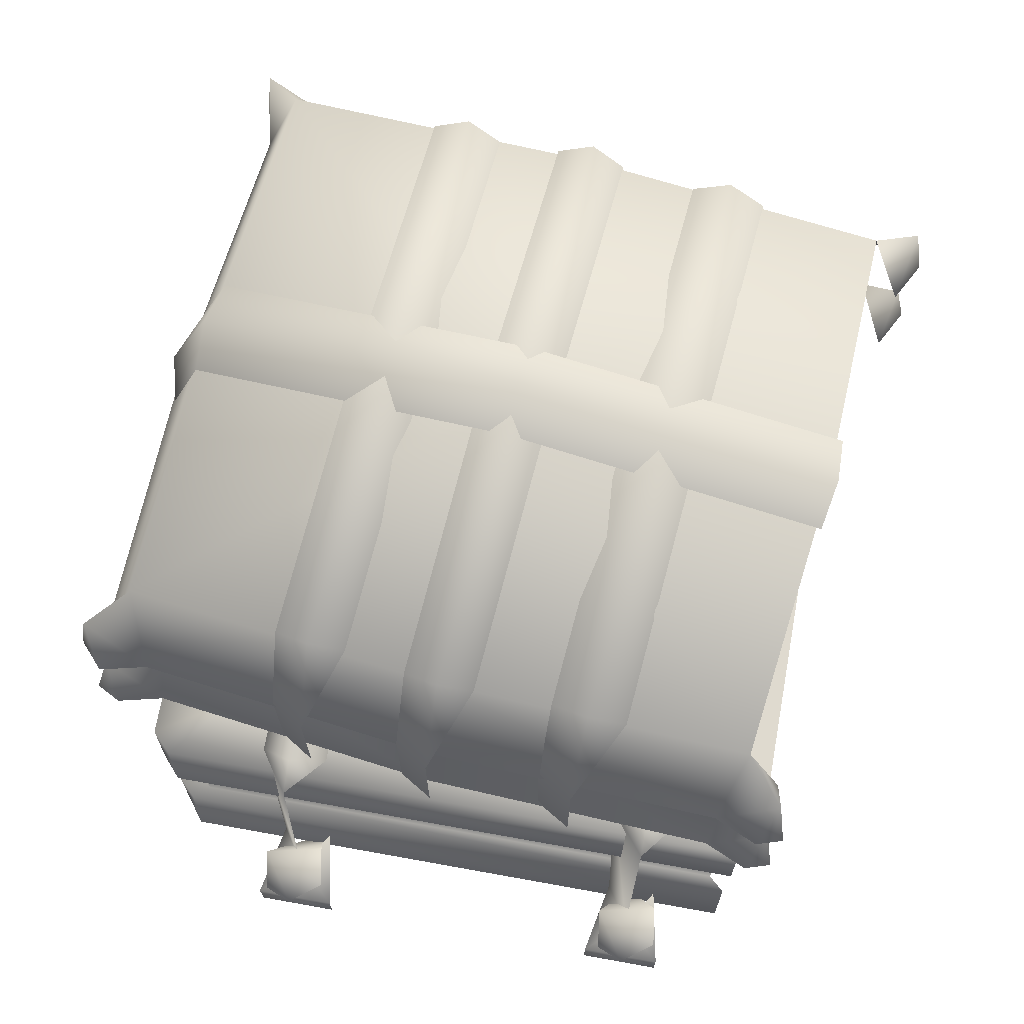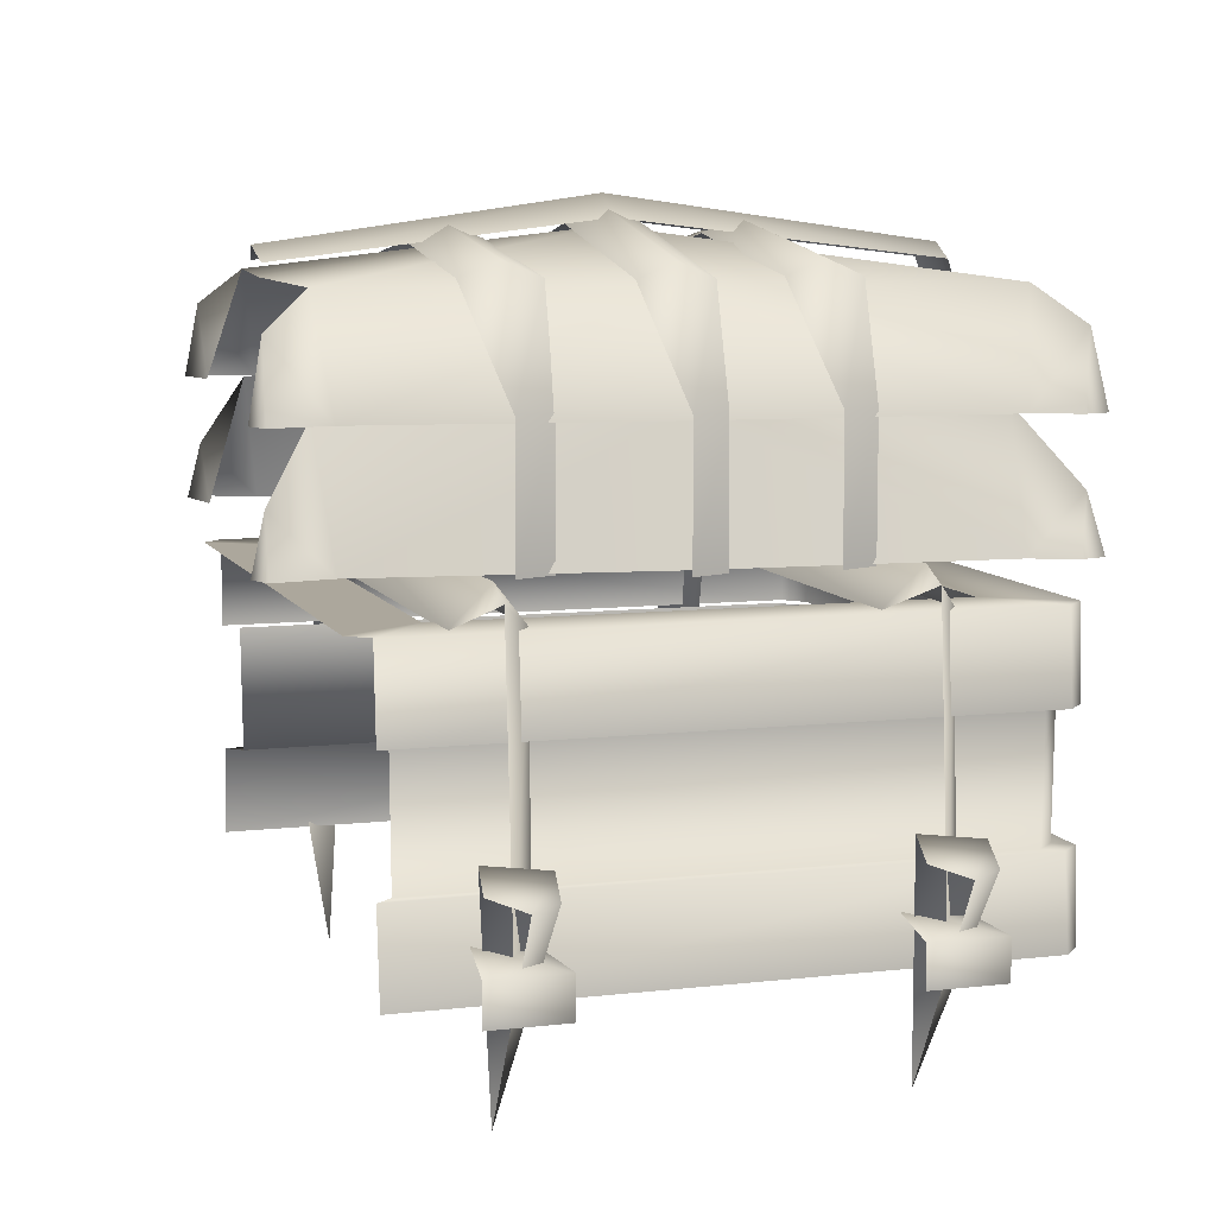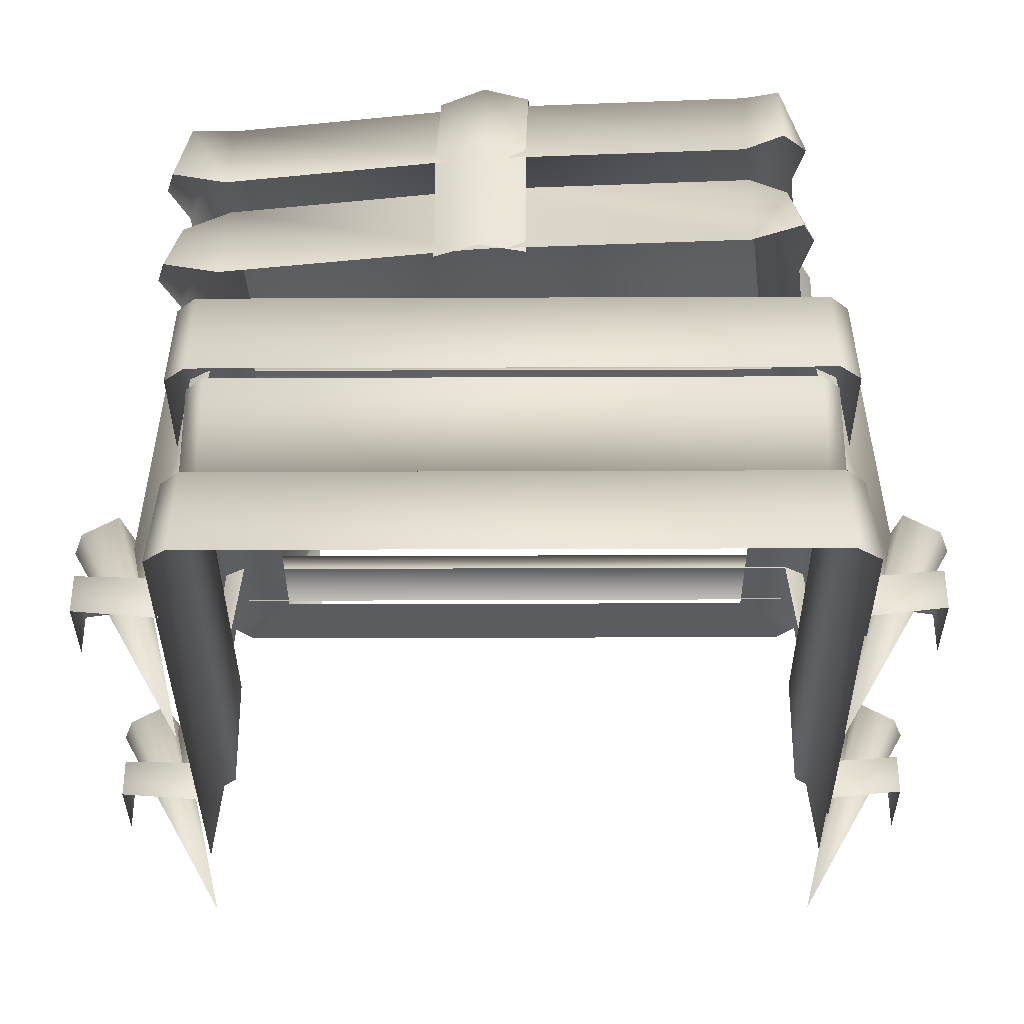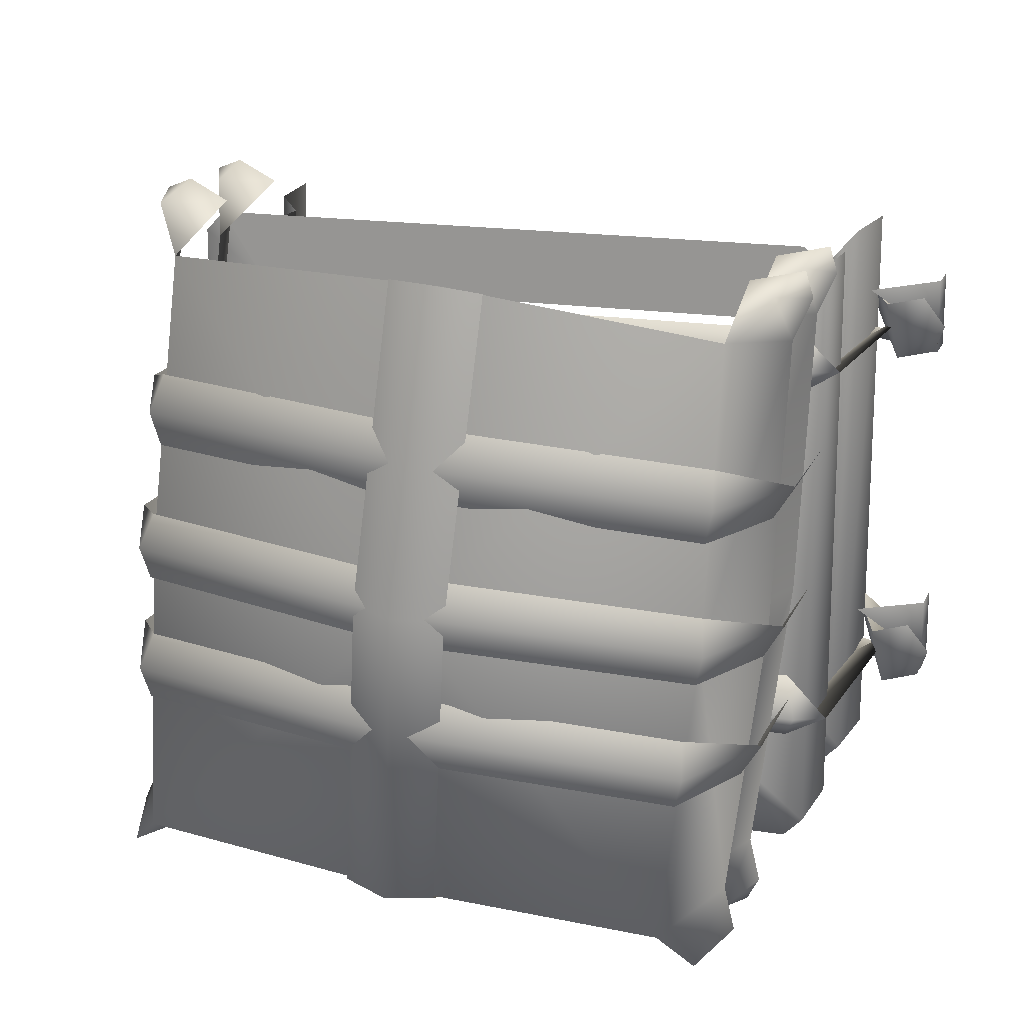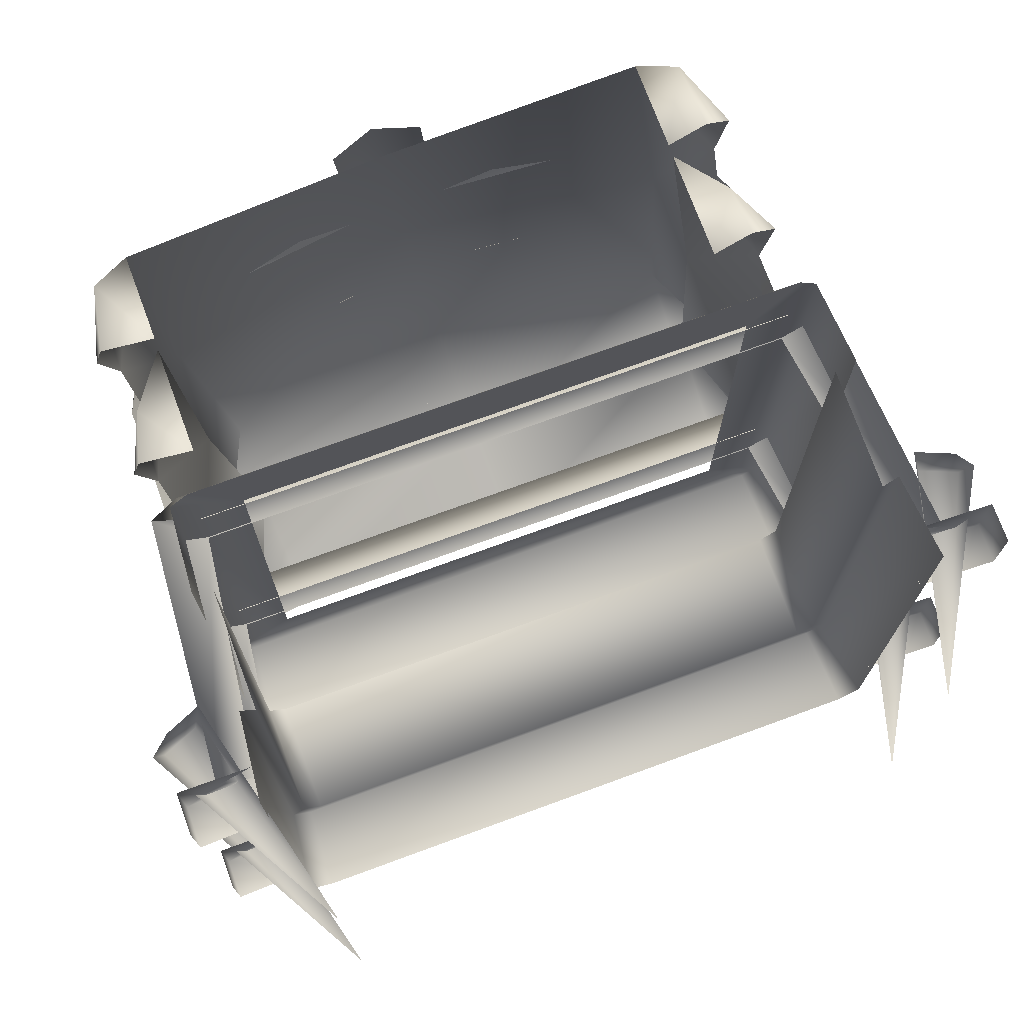
<metadata>
{"format":"obj","ext":"obj","renderer":"f3d","projection":"perspective","resolution":1024,"background":"white","views":[{"elev":70.9,"azim":-79.8,"up":"+Y"},{"elev":8.3,"azim":72.4,"up":"+Y"},{"elev":-34.7,"azim":-179.7,"up":"+Y"},{"elev":17.4,"azim":-162.3,"up":"+Z"},{"elev":73.7,"azim":-20.1,"up":"+Z"}]}
</metadata>
<code>
g obj_prop1_5
v 0.4881 0.1763 -0.189
v 0.4123 -0.13 -0.2223
v 0.5038 0.169 -0.2653
v 0.4881 0.1763 0.291
v 0.4123 -0.13 0.2577
v 0.5038 0.169 0.2147
v -0.3058 0.4587 -0.4669
v 0.04006 0.4587 -0.4509
v 0.03418 0.6221 -0.3836
v -0.3175 0.6221 -0.3999
v -0.3549 0.5299 -0.4771
v -0.3706 0.4587 -0.4947
v -0.3864 0.4587 -0.4641
v -0.3726 0.4587 -0.4063
v -0.4195 0.4587 -0.03655
v -0.3637 0.6187 -0.0316
v 0.3832 0.6221 -0.3386
v 0.03418 0.6221 -0.3836
v 0.04006 0.4587 -0.4509
v 0.3833 0.4587 -0.4066
v 0.4335 0.5299 -0.4082
v 0.452 0.4587 -0.4228
v 0.4623 0.4587 -0.3898
v 0.4386 0.4587 -0.3354
v 0.3648 0.6187 0.03214
v 0.4206 0.4587 0.03702
v -0.4375 0.4587 0.3358
v -0.4195 0.4587 -0.03655
v -0.3637 0.6187 -0.0316
v -0.3839 0.6177 0.3597
v -0.4323 0.5299 0.4086
v -0.4612 0.4587 0.3903
v -0.3822 0.4577 0.4071
v -0.4509 0.4587 0.4232
v 0.3648 0.6187 0.03214
v 0.4206 0.4587 0.03702
v 0.3737 0.4587 0.4068
v 0.3168 0.6177 0.421
v 0.356 0.5299 0.4776
v 0.3874 0.4587 0.4809
v 0.3069 0.4577 0.4674
v 0.356 0.4587 0.4932
v -0.3058 0.6151 -0.4669
v 0.04006 0.6151 -0.4509
v 0.03598 0.7528 -0.4043
v -0.3157 0.7528 -0.4206
v 0.0005897 0.8103 0.0002726
v -0.3549 0.7078 -0.4771
v -0.3549 0.6151 -0.4927
v -0.3864 0.6151 -0.4641
v -0.3726 0.6151 -0.4063
v -0.3637 0.7528 -0.0316
v -0.4195 0.6151 -0.03655
v -0.4375 0.6151 0.3358
v -0.3839 0.7528 0.3597
v -0.0348 0.7528 0.4048
v -0.4323 0.7078 0.4086
v -0.4612 0.6151 0.3903
v -0.3822 0.6151 0.4071
v -0.4509 0.6151 0.4232
v 0.3168 0.7528 0.421
v -0.0348 0.7528 0.4048
v 0.0005897 0.8103 0.0002726
v 0.3648 0.7528 0.03214
v 0.385 0.7528 -0.3593
v 0.03598 0.7528 -0.4043
v 0.04006 0.6151 -0.4509
v 0.3833 0.6151 -0.4066
v 0.4335 0.7078 -0.4082
v 0.452 0.6151 -0.4228
v 0.4623 0.6151 -0.3898
v 0.4386 0.6151 -0.3354
v 0.4206 0.6151 0.03702
v 0.3737 0.6151 0.4068
v 0.356 0.7078 0.4776
v 0.3874 0.6151 0.4809
v 0.3069 0.6151 0.4674
v 0.356 0.6151 0.4932
v 0.3663 0.7611 -0.08203
v 0.01051 0.8007 -0.1134
v 0.01432 0.8196 -0.1573
v 0.379 0.78 -0.1254
v 0.4464 0.6242 -0.1195
v 0.374 0.7611 -0.1702
v 0.01818 0.8007 -0.2011
v 0.428 0.6242 -0.1655
v 0.4464 0.4558 -0.1195
v 0.428 0.4558 -0.1655
v -0.003904 0.8131 0.05136
v -9.373e-05 0.8357 0.007481
v 0.3595 0.7593 0.08231
v 0.3728 0.7782 0.04011
v 0.441 0.6226 0.04607
v 0.3678 0.7593 -0.004802
v 0.003773 0.8168 -0.0364
v 0.4234 0.6226 6.054e-05
v 0.441 0.4542 0.04607
v 0.4234 0.4542 6.054e-05
v 0.3355 0.7615 0.2697
v -0.02026 0.7939 0.2383
v -0.01624 0.8147 0.192
v 0.3485 0.7803 0.2239
v 0.4159 0.6245 0.2298
v 0.3437 0.7615 0.1766
v -0.01216 0.7958 0.1458
v 0.3976 0.6245 0.1813
v 0.4159 0.4562 0.2298
v 0.3976 0.4562 0.1813
v 0.01432 0.8196 -0.1573
v 0.01051 0.8007 -0.1134
v -0.3454 0.7611 -0.1443
v -0.3504 0.78 -0.1892
v -0.4178 0.6242 -0.1951
v -0.3376 0.7611 -0.2325
v 0.01818 0.8007 -0.2011
v -0.3916 0.6242 -0.2372
v -0.4178 0.456 -0.1951
v -0.3916 0.456 -0.2372
v -9.373e-05 0.8357 0.007481
v -0.003904 0.8131 0.05136
v -0.3671 0.7593 0.01874
v -0.373 0.7782 -0.02514
v -0.4411 0.6226 -0.0311
v -0.3603 0.7593 -0.0685
v 0.003773 0.8168 -0.0364
v -0.4158 0.6226 -0.07336
v -0.4158 0.4543 -0.07336
v -0.4411 0.4543 -0.0311
v -0.01624 0.8147 0.192
v -0.02026 0.7939 0.2383
v -0.3761 0.7615 0.2074
v -0.3809 0.7803 0.1601
v -0.4483 0.6245 0.1542
v -0.368 0.7615 0.1144
v -0.01216 0.7958 0.1458
v -0.4219 0.6245 0.1096
v -0.4219 0.4563 0.1096
v -0.4483 0.4563 0.1542
v 0.002835 0.8481 0.006392
v -0.05655 0.82 0.001197
v -0.02182 0.7711 -0.4008
v 0.03849 0.79 -0.4012
v 0.0438 0.634 -0.4618
v -0.01778 0.634 -0.447
v 0.09783 0.7711 -0.3904
v 0.06222 0.82 0.01159
v 0.102 0.634 -0.4378
v 0.0438 0.4566 -0.4618
v -0.01778 0.4566 -0.447
v 0.102 0.4566 -0.4378
v -0.05655 0.82 0.001197
v 0.002835 0.8481 0.006392
v -0.09218 0.7709 0.4034
v -0.03284 0.7898 0.4141
v 0.02747 0.7709 0.4138
v 0.06222 0.82 0.01159
v -0.4255 0.4561 -0.2242
v -0.4657 0.4377 -0.2242
v -0.4042 0.4039 -0.2679
v 0.4042 0.4039 -0.2683
v 0.4255 0.4561 -0.2242
v 0.4659 0.4379 -0.2242
v 0.4938 0.07937 -0.2242
v 0.4435 0.08086 -0.2569
v 0.551 0.07453 -0.273
v 0.4435 0.02243 -0.2569
v 0.551 0.02243 -0.273
v 0.551 0.07453 -0.1754
v 0.4435 0.08086 -0.1915
v 0.551 0.02243 -0.1754
v -0.4255 0.4561 -0.2242
v -0.4042 0.4039 -0.1805
v -0.4657 0.4377 -0.2242
v 0.4042 0.4039 -0.1801
v 0.4255 0.4561 -0.2242
v 0.4659 0.4379 -0.2242
v -0.4042 0.4039 -0.2679
v -0.4657 0.4377 -0.2242
v -0.4941 0.07937 -0.2242
v -0.4438 0.08086 -0.2569
v -0.5406 0.07735 -0.2758
v -0.4438 0.02243 -0.2569
v -0.5406 0.02243 -0.2758
v -0.5406 0.07735 -0.1725
v -0.4438 0.08086 -0.1915
v -0.5406 0.02243 -0.1725
v -0.5584 0.141 -0.2236
v -0.5454 0.1471 -0.2582
v -0.4984 0.169 -0.2653
v -0.5297 0.1544 -0.1819
v -0.4827 0.1763 -0.189
v -0.5584 0.141 -0.2236
v -0.4047 -0.13 -0.2243
v -0.5454 0.1471 -0.2582
v -0.4984 0.169 -0.2653
v -0.4827 0.1763 -0.189
v 0.5351 0.1544 -0.1819
v 0.4881 0.1763 -0.189
v 0.5038 0.169 -0.2653
v 0.5637 0.141 -0.2236
v 0.5508 0.1471 -0.2582
v 0.5508 0.1471 -0.2582
v 0.4123 -0.13 -0.2223
v 0.5637 0.141 -0.2236
v 0.5038 0.169 -0.2653
v -0.4255 0.4561 0.2558
v -0.4657 0.4377 0.2558
v -0.4042 0.4039 0.2121
v 0.4042 0.4039 0.2117
v 0.4255 0.4561 0.2558
v 0.4659 0.4379 0.2558
v 0.4938 0.07937 0.2558
v 0.4435 0.08086 0.2231
v 0.551 0.07453 0.207
v 0.4435 0.02243 0.2231
v 0.551 0.02243 0.207
v 0.551 0.07453 0.3046
v 0.4435 0.08086 0.2885
v 0.551 0.02243 0.3046
v -0.4255 0.4561 0.2558
v -0.4042 0.4039 0.2995
v -0.4657 0.4377 0.2558
v 0.4042 0.4039 0.2999
v 0.4255 0.4561 0.2558
v 0.4659 0.4379 0.2558
v -0.4042 0.4039 0.2121
v -0.4657 0.4377 0.2558
v -0.4941 0.07937 0.2558
v -0.4438 0.08086 0.2231
v -0.5406 0.07735 0.2042
v -0.4438 0.02243 0.2231
v -0.5406 0.02243 0.2042
v -0.5406 0.07735 0.3075
v -0.4438 0.08086 0.2885
v -0.5406 0.02243 0.3075
v -0.5584 0.141 0.2564
v -0.5454 0.1471 0.2218
v -0.4984 0.169 0.2147
v -0.5297 0.1544 0.2981
v -0.4827 0.1763 0.291
v -0.5584 0.141 0.2564
v -0.4047 -0.13 0.2557
v -0.5454 0.1471 0.2218
v -0.4984 0.169 0.2147
v -0.4827 0.1763 0.291
v 0.5351 0.1544 0.2981
v 0.4881 0.1763 0.291
v 0.5038 0.169 0.2147
v 0.5637 0.141 0.2564
v 0.5508 0.1471 0.2218
v 0.5508 0.1471 0.2218
v 0.4123 -0.13 0.2577
v 0.5637 0.141 0.2564
v 0.5038 0.169 0.2147
v -0.4117 0.01663 -0.4175
v -0.4329 0.1309 -0.3923
v -0.4449 0.01663 -0.3923
v -0.4076 0.1309 -0.4175
v -0.3901 0.1305 -0.3958
v -0.4142 0.1305 -0.3717
v 0.4076 0.1309 -0.4175
v -0.4076 0.1309 -0.4175
v -0.3901 0.1305 -0.3958
v 0.3901 0.1305 -0.3958
v 0.4153 0.01663 -0.4175
v 0.4449 0.01663 -0.3923
v 0.4329 0.1309 -0.3923
v 0.4076 0.1309 -0.4175
v 0.3901 0.1305 -0.3958
v 0.4142 0.1305 -0.3717
v -0.3915 0.2913 -0.3976
v -0.3901 0.1305 -0.3958
v 0.3901 0.1305 -0.3958
v 0.3915 0.2913 -0.3976
v -0.4157 0.2913 -0.3733
v -0.3901 0.1305 -0.3958
v -0.4142 0.1305 -0.3717
v 0.4157 0.2913 -0.3733
v 0.3901 0.1305 -0.3958
v 0.4142 0.1305 -0.3717
v 0.4157 0.2913 0.365
v 0.4142 0.1305 -0.3717
v 0.4142 0.1305 0.3634
v -0.4449 0.01663 -0.3923
v -0.4329 0.1309 -0.3923
v -0.4449 0.01663 0.384
v -0.4329 0.1309 0.384
v -0.4142 0.1305 -0.3717
v -0.4142 0.1305 0.3634
v -0.4157 0.2913 0.365
v -0.4142 0.1305 0.3634
v -0.4142 0.1305 -0.3717
v -0.4157 0.2913 -0.3733
v 0.4329 0.1309 -0.3923
v 0.4449 0.01663 -0.3923
v 0.4449 0.01663 0.384
v 0.4329 0.1309 0.384
v 0.4142 0.1305 -0.3717
v 0.4142 0.1305 0.3634
v -0.4076 0.4049 -0.4175
v 0.413 0.2913 -0.4175
v 0.4076 0.4049 -0.4175
v -0.413 0.2913 -0.4175
v -0.4076 0.4049 -0.4175
v -0.4329 0.4049 -0.3923
v -0.4413 0.2913 -0.3923
v 0.4329 0.4049 -0.3923
v 0.4076 0.4049 -0.4175
v 0.4413 0.2913 -0.3923
v 0.3444 0.4049 -0.3201
v -0.3444 0.4049 -0.3201
v -0.4076 0.4049 -0.4175
v 0.4076 0.4049 -0.4175
v 0.4329 0.4049 -0.3923
v 0.4329 0.4049 0.384
v 0.3444 0.4049 0.3118
v 0.4079 0.4049 0.4104
v -0.4074 0.4049 0.4104
v -0.3444 0.4049 0.3118
v -0.4076 0.4049 -0.4175
v -0.3444 0.4049 -0.3201
v -0.4329 0.4049 -0.3923
v -0.4329 0.4049 0.384
v -0.3444 0.4049 0.3118
v -0.4074 0.4049 0.4104
v -0.4329 0.4049 0.384
v -0.4413 0.2913 0.384
v -0.4413 0.2913 -0.3923
v -0.4329 0.4049 -0.3923
v 0.4329 0.4049 -0.3923
v 0.4413 0.2913 0.384
v 0.4329 0.4049 0.384
v 0.4413 0.2913 -0.3923
g obj_prop1_5_0
f 3 2 1
f 6 5 4
f 9 8 7
f 7 10 9
f 11 10 7
f 7 12 11
f 11 12 13
f 13 14 11
f 10 11 14
f 15 10 14
f 10 15 16
f 19 18 17
f 17 20 19
f 17 21 20
f 22 20 21
f 22 21 23
f 24 23 21
f 21 17 24
f 24 17 25
f 25 26 24
f 29 28 27
f 27 30 29
f 31 30 27
f 27 32 31
f 30 31 33
f 34 31 32
f 34 33 31
f 37 36 35
f 35 38 37
f 38 39 37
f 40 37 39
f 39 38 41
f 40 39 42
f 41 42 39
f 45 44 43
f 43 46 45
f 46 47 45
f 48 46 43
f 43 49 48
f 48 49 50
f 50 51 48
f 46 48 51
f 52 46 51
f 52 47 46
f 51 53 52
f 52 53 54
f 55 47 52
f 54 55 52
f 55 56 47
f 57 55 54
f 54 58 57
f 55 57 59
f 60 57 58
f 60 59 57
f 63 62 61
f 61 64 63
f 63 64 65
f 66 63 65
f 67 66 65
f 65 68 67
f 65 69 68
f 70 68 69
f 70 69 71
f 72 71 69
f 69 65 72
f 72 65 64
f 64 73 72
f 74 73 64
f 64 61 74
f 61 75 74
f 76 74 75
f 75 61 77
f 76 75 78
f 77 78 75
f 81 80 79
f 79 82 81
f 79 83 82
f 81 82 84
f 83 84 82
f 84 85 81
f 83 86 84
f 86 83 87
f 87 88 86
f 91 90 89
f 90 91 92
f 91 93 92
f 90 92 94
f 93 94 92
f 94 95 90
f 93 96 94
f 97 96 93
f 97 98 96
f 101 100 99
f 99 102 101
f 99 103 102
f 101 102 104
f 103 104 102
f 104 105 101
f 103 106 104
f 107 106 103
f 107 108 106
f 111 110 109
f 109 112 111
f 112 113 111
f 109 114 112
f 113 112 114
f 114 109 115
f 114 116 113
f 117 113 116
f 116 118 117
f 121 120 119
f 122 121 119
f 122 123 121
f 124 122 119
f 123 122 124
f 119 125 124
f 124 126 123
f 127 123 126
f 127 128 123
f 131 130 129
f 129 132 131
f 132 133 131
f 129 134 132
f 133 132 134
f 134 129 135
f 134 136 133
f 137 133 136
f 137 138 133
f 141 140 139
f 139 142 141
f 143 141 142
f 143 144 141
f 139 145 142
f 143 142 145
f 139 146 145
f 145 147 143
f 148 144 143
f 148 143 147
f 148 149 144
f 147 150 148
f 153 152 151
f 153 154 152
f 152 154 155
f 155 156 152
f 159 158 157
f 160 159 157
f 157 161 160
f 161 162 160
f 160 162 163
f 163 164 160
f 163 165 164
f 166 164 165
f 165 167 166
f 163 168 165
f 167 165 168
f 169 168 163
f 168 170 167
f 173 172 171
f 171 172 174
f 171 174 175
f 175 174 176
f 179 178 177
f 177 180 179
f 181 179 180
f 180 182 181
f 182 183 181
f 184 179 181
f 181 183 184
f 179 184 185
f 183 186 184
f 189 188 187
f 189 187 190
f 190 191 189
f 194 193 192
f 195 193 194
f 196 193 195
f 199 198 197
f 197 200 199
f 200 201 199
f 204 203 202
f 202 203 205
f 208 207 206
f 209 208 206
f 206 210 209
f 210 211 209
f 209 211 212
f 212 213 209
f 212 214 213
f 215 213 214
f 214 216 215
f 212 217 214
f 216 214 217
f 218 217 212
f 217 219 216
f 222 221 220
f 220 221 223
f 220 223 224
f 224 223 225
f 228 227 226
f 226 229 228
f 230 228 229
f 229 231 230
f 231 232 230
f 233 228 230
f 230 232 233
f 228 233 234
f 232 235 233
f 238 237 236
f 238 236 239
f 239 240 238
f 243 242 241
f 244 242 243
f 245 242 244
f 248 247 246
f 246 249 248
f 249 250 248
f 253 252 251
f 251 252 254
f 257 256 255
f 255 256 258
f 259 258 256
f 256 260 259
f 255 262 261
f 262 263 261
f 263 264 261
f 261 265 255
f 267 266 265
f 265 268 267
f 267 268 269
f 269 270 267
f 273 272 271
f 274 273 271
f 276 275 271
f 276 277 275
f 279 274 278
f 278 280 279
f 282 278 281
f 281 283 282
f 286 285 284
f 285 286 287
f 287 288 285
f 287 289 288
f 292 291 290
f 290 293 292
f 296 295 294
f 297 296 294
f 294 298 297
f 298 299 297
f 302 301 300
f 301 303 300
f 303 305 304
f 303 306 305
f 301 308 307
f 307 309 301
f 312 311 310
f 310 313 312
f 313 310 314
f 314 310 315
f 310 316 315
f 315 316 317
f 318 317 316
f 319 318 316
f 322 321 320
f 321 322 323
f 323 324 321
f 325 324 323
f 328 327 326
f 326 329 328
f 332 331 330
f 331 333 330

</code>
